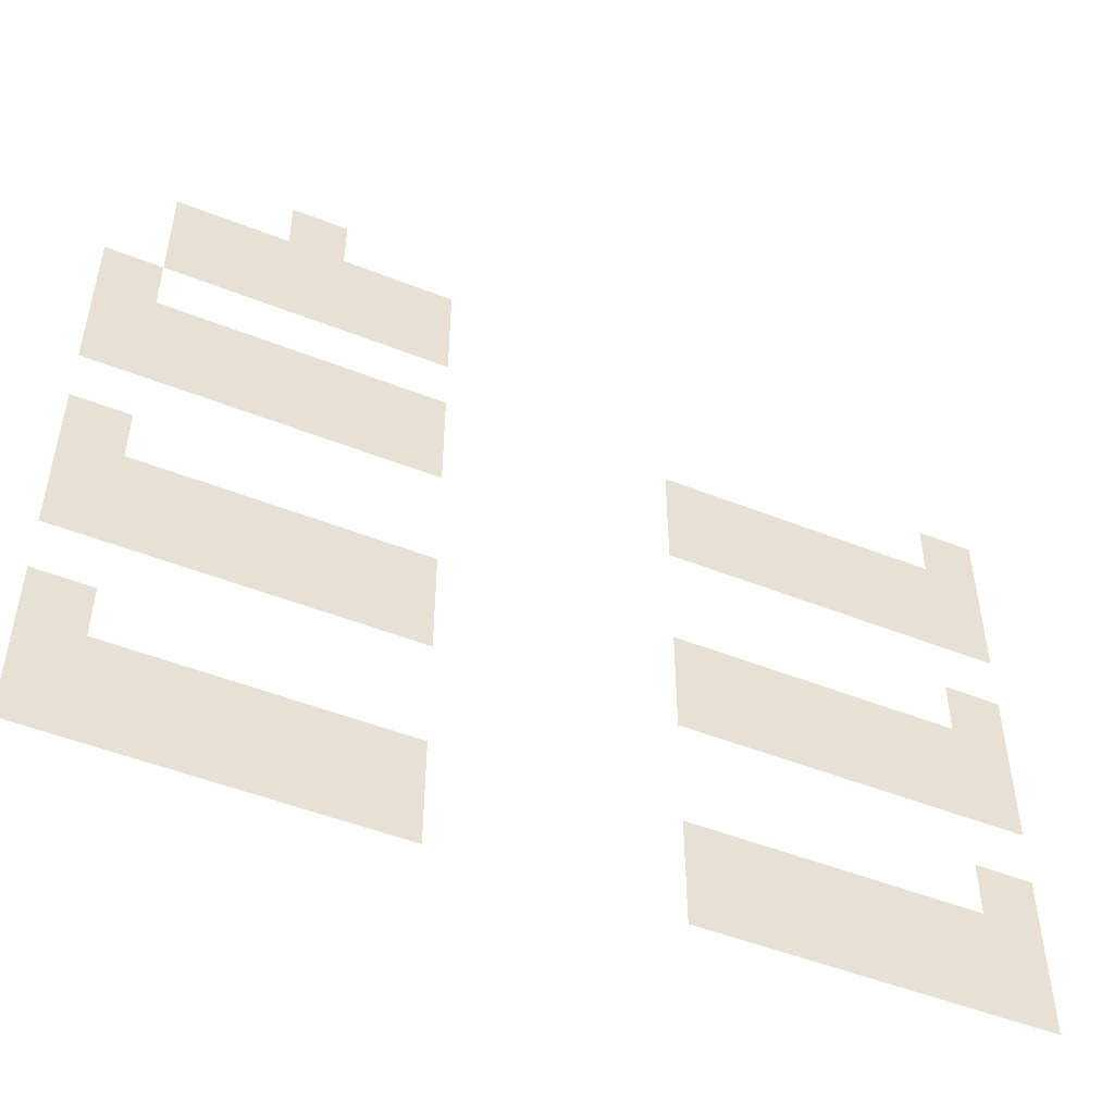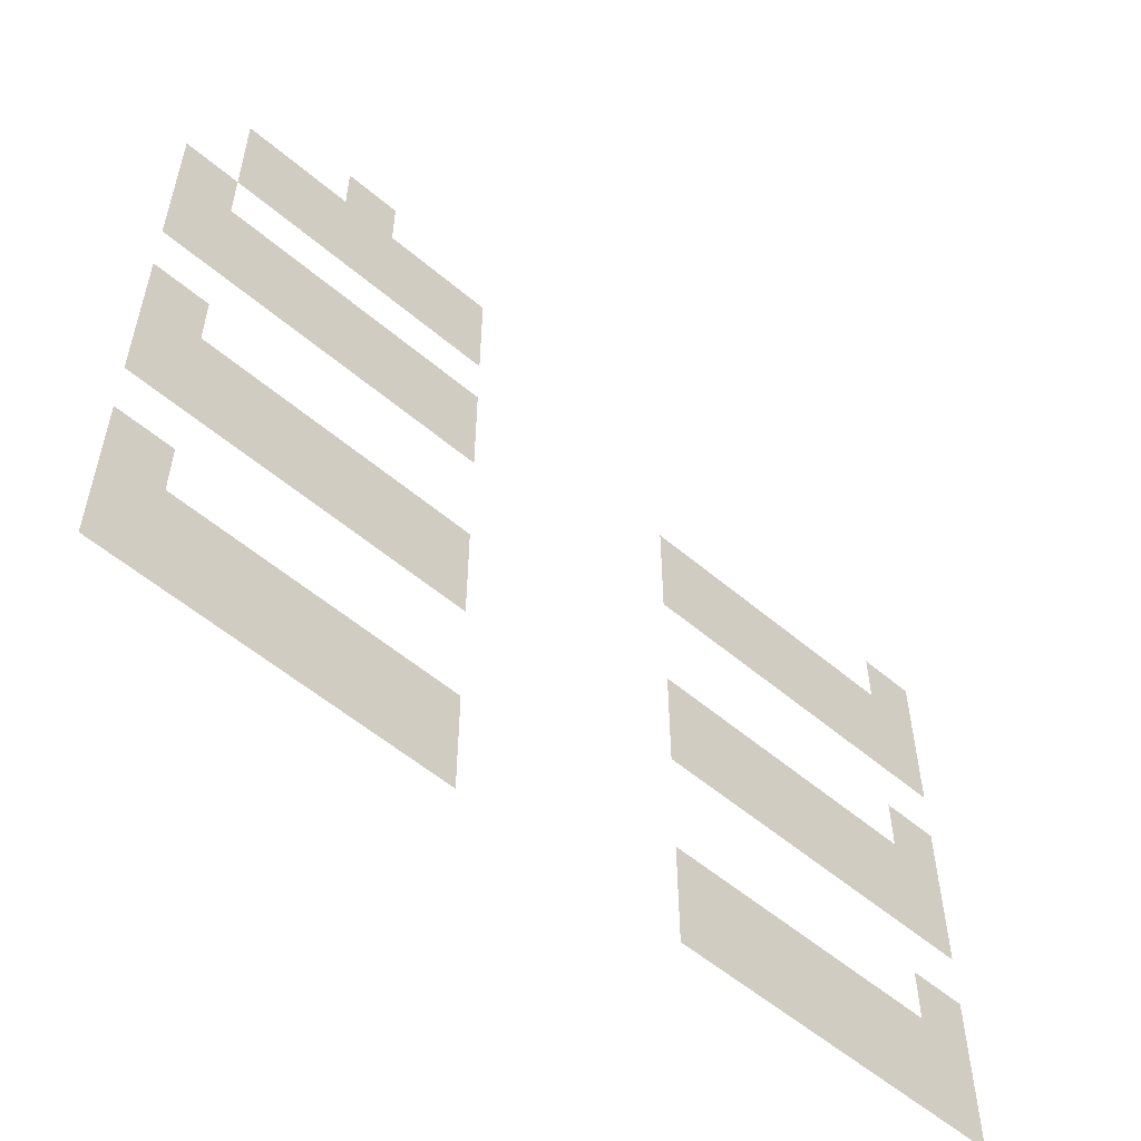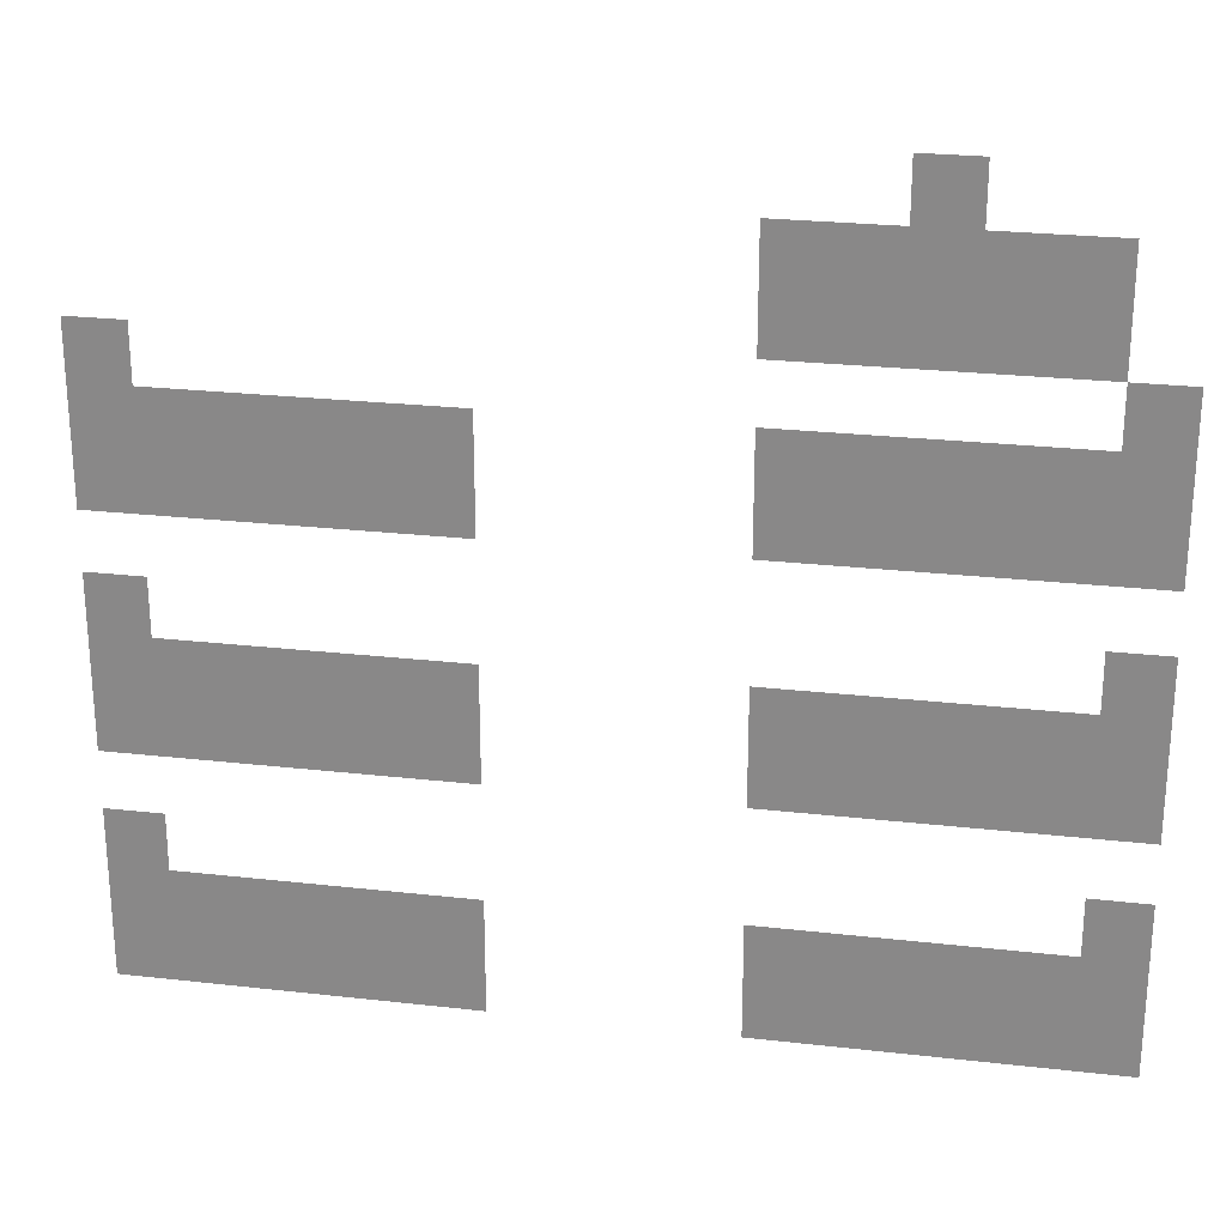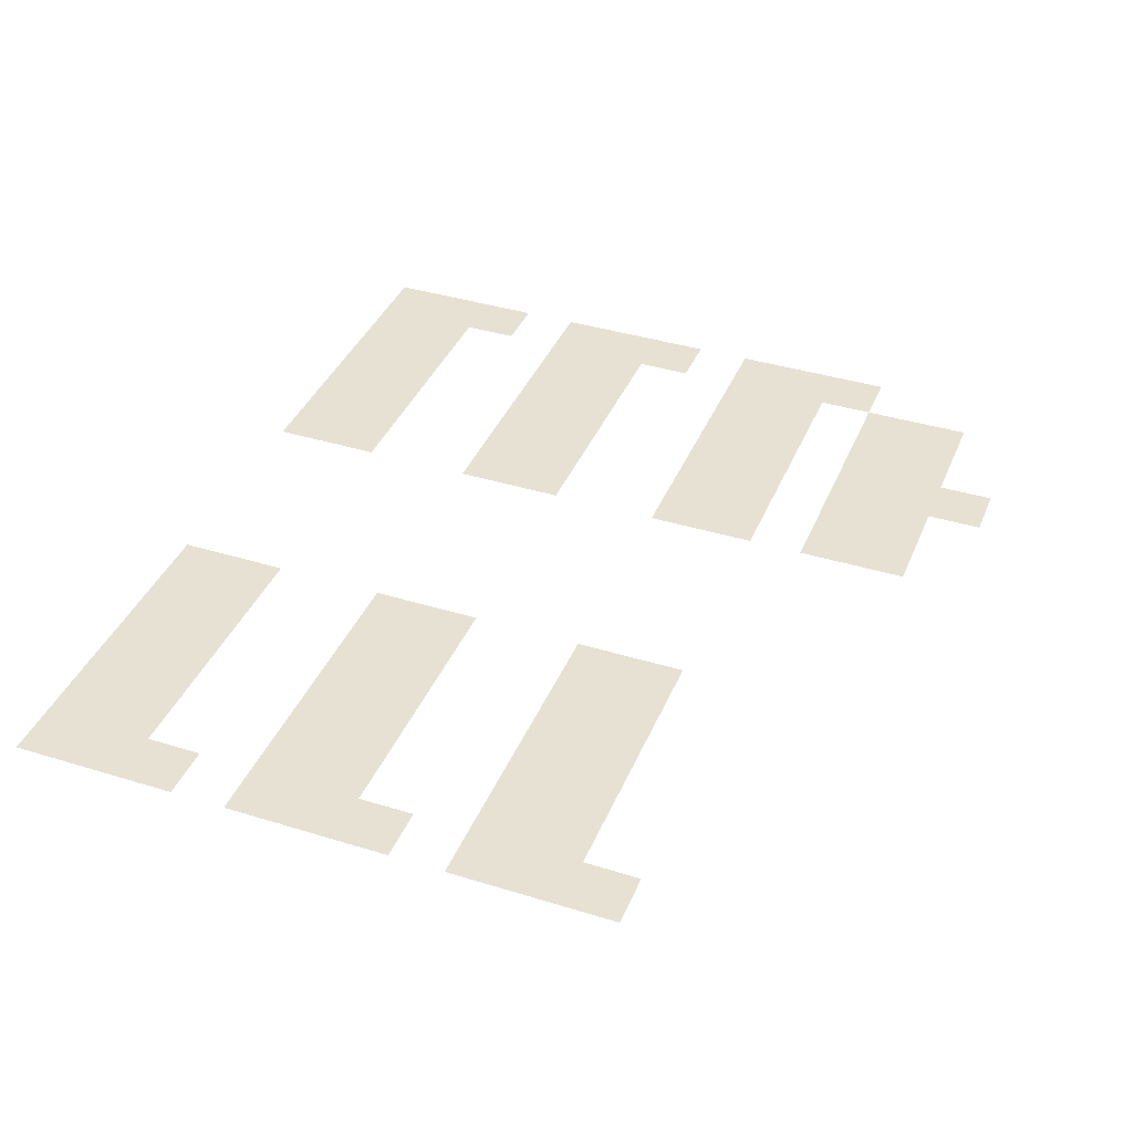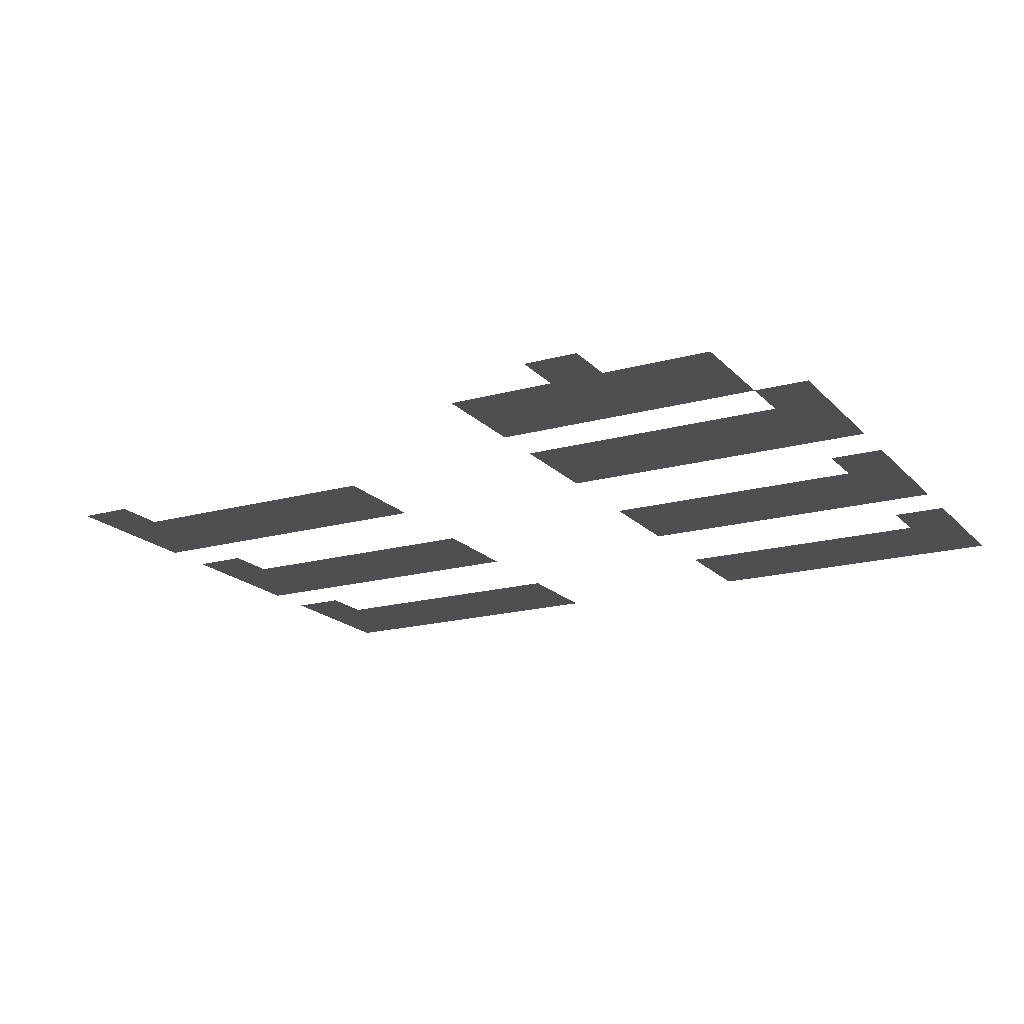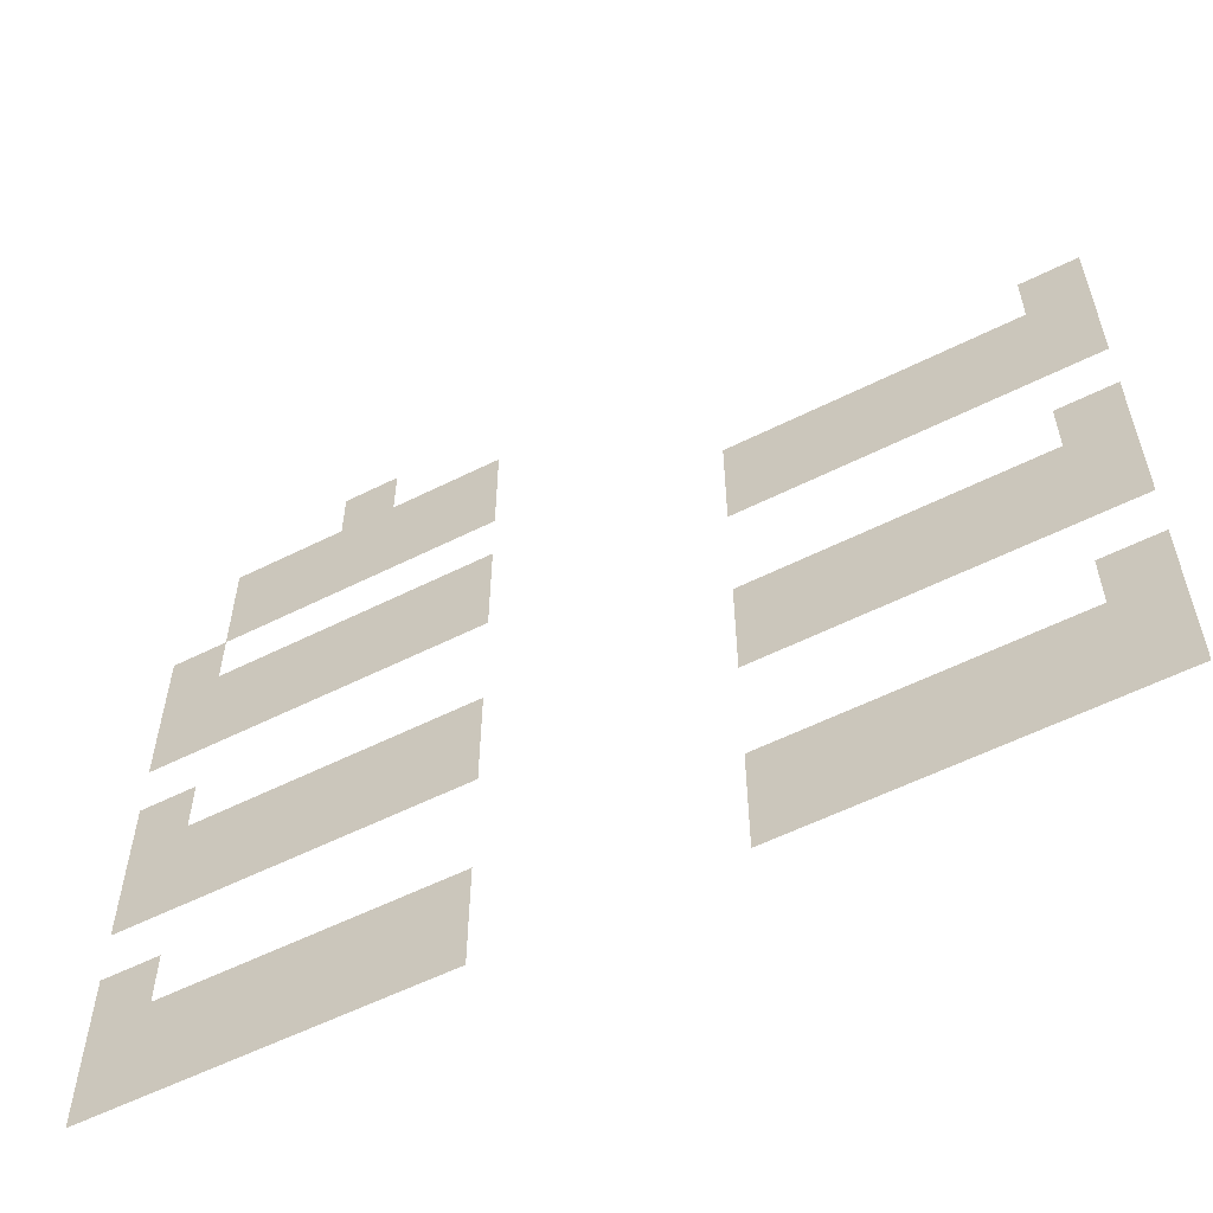
<metadata>
{"format":"obj","ext":"obj","renderer":"f3d","projection":"perspective","resolution":1024,"background":"white","views":[{"elev":-49.9,"azim":-23.6,"up":"+Y"},{"elev":-55.8,"azim":-41.7,"up":"+Y"},{"elev":25.1,"azim":-169.6,"up":"+Y"},{"elev":38.9,"azim":111.2,"up":"+Z"},{"elev":-18.2,"azim":-151.7,"up":"+Z"},{"elev":-57.7,"azim":27.4,"up":"+Y"}]}
</metadata>
<code>
v -14 -3 0
v -15 -3 0
v -15 -2 0
v -14 -2 0
v -12 -4 0
v -13 -4 0
v -13 -3 0
v -12 -3 0
v -13 -4 0
v -14 -4 0
v -14 -3 0
v -13 -3 0
v -14 -4 0
v -15 -4 0
v -15 -3 0
v -14 -3 0
v -15 -4 0
v -16 -4 0
v -16 -3 0
v -15 -3 0
v -16 -4 0
v -17 -4 0
v -17 -3 0
v -16 -3 0
v -12 -5 0
v -13 -5 0
v -13 -4 0
v -12 -4 0
v -13 -5 0
v -14 -5 0
v -14 -4 0
v -13 -4 0
v -14 -5 0
v -15 -5 0
v -15 -4 0
v -14 -4 0
v -15 -5 0
v -16 -5 0
v -16 -4 0
v -15 -4 0
v -16 -5 0
v -17 -5 0
v -17 -4 0
v -16 -4 0
v -2 -6 0
v -3 -6 0
v -3 -5 0
v -2 -5 0
v -17 -6 0
v -18 -6 0
v -18 -5 0
v -17 -5 0
v -2 -7 0
v -3 -7 0
v -3 -6 0
v -2 -6 0
v -3 -7 0
v -4 -7 0
v -4 -6 0
v -3 -6 0
v -4 -7 0
v -5 -7 0
v -5 -6 0
v -4 -6 0
v -5 -7 0
v -6 -7 0
v -6 -6 0
v -5 -6 0
v -6 -7 0
v -7 -7 0
v -7 -6 0
v -6 -6 0
v -7 -7 0
v -8 -7 0
v -8 -6 0
v -7 -6 0
v -12 -7 0
v -13 -7 0
v -13 -6 0
v -12 -6 0
v -13 -7 0
v -14 -7 0
v -14 -6 0
v -13 -6 0
v -14 -7 0
v -15 -7 0
v -15 -6 0
v -14 -6 0
v -15 -7 0
v -16 -7 0
v -16 -6 0
v -15 -6 0
v -16 -7 0
v -17 -7 0
v -17 -6 0
v -16 -6 0
v -17 -7 0
v -18 -7 0
v -18 -6 0
v -17 -6 0
v -2 -8 0
v -3 -8 0
v -3 -7 0
v -2 -7 0
v -3 -8 0
v -4 -8 0
v -4 -7 0
v -3 -7 0
v -4 -8 0
v -5 -8 0
v -5 -7 0
v -4 -7 0
v -5 -8 0
v -6 -8 0
v -6 -7 0
v -5 -7 0
v -6 -8 0
v -7 -8 0
v -7 -7 0
v -6 -7 0
v -7 -8 0
v -8 -8 0
v -8 -7 0
v -7 -7 0
v -12 -8 0
v -13 -8 0
v -13 -7 0
v -12 -7 0
v -13 -8 0
v -14 -8 0
v -14 -7 0
v -13 -7 0
v -14 -8 0
v -15 -8 0
v -15 -7 0
v -14 -7 0
v -15 -8 0
v -16 -8 0
v -16 -7 0
v -15 -7 0
v -16 -8 0
v -17 -8 0
v -17 -7 0
v -16 -7 0
v -17 -8 0
v -18 -8 0
v -18 -7 0
v -17 -7 0
v -2 -10 0
v -3 -10 0
v -3 -9 0
v -2 -9 0
v -17 -10 0
v -18 -10 0
v -18 -9 0
v -17 -9 0
v -2 -11 0
v -3 -11 0
v -3 -10 0
v -2 -10 0
v -3 -11 0
v -4 -11 0
v -4 -10 0
v -3 -10 0
v -4 -11 0
v -5 -11 0
v -5 -10 0
v -4 -10 0
v -5 -11 0
v -6 -11 0
v -6 -10 0
v -5 -10 0
v -6 -11 0
v -7 -11 0
v -7 -10 0
v -6 -10 0
v -7 -11 0
v -8 -11 0
v -8 -10 0
v -7 -10 0
v -12 -11 0
v -13 -11 0
v -13 -10 0
v -12 -10 0
v -13 -11 0
v -14 -11 0
v -14 -10 0
v -13 -10 0
v -14 -11 0
v -15 -11 0
v -15 -10 0
v -14 -10 0
v -15 -11 0
v -16 -11 0
v -16 -10 0
v -15 -10 0
v -16 -11 0
v -17 -11 0
v -17 -10 0
v -16 -10 0
v -17 -11 0
v -18 -11 0
v -18 -10 0
v -17 -10 0
v -2 -12 0
v -3 -12 0
v -3 -11 0
v -2 -11 0
v -3 -12 0
v -4 -12 0
v -4 -11 0
v -3 -11 0
v -4 -12 0
v -5 -12 0
v -5 -11 0
v -4 -11 0
v -5 -12 0
v -6 -12 0
v -6 -11 0
v -5 -11 0
v -6 -12 0
v -7 -12 0
v -7 -11 0
v -6 -11 0
v -7 -12 0
v -8 -12 0
v -8 -11 0
v -7 -11 0
v -12 -12 0
v -13 -12 0
v -13 -11 0
v -12 -11 0
v -13 -12 0
v -14 -12 0
v -14 -11 0
v -13 -11 0
v -14 -12 0
v -15 -12 0
v -15 -11 0
v -14 -11 0
v -15 -12 0
v -16 -12 0
v -16 -11 0
v -15 -11 0
v -16 -12 0
v -17 -12 0
v -17 -11 0
v -16 -11 0
v -17 -12 0
v -18 -12 0
v -18 -11 0
v -17 -11 0
v -2 -14 0
v -3 -14 0
v -3 -13 0
v -2 -13 0
v -17 -14 0
v -18 -14 0
v -18 -13 0
v -17 -13 0
v -2 -15 0
v -3 -15 0
v -3 -14 0
v -2 -14 0
v -3 -15 0
v -4 -15 0
v -4 -14 0
v -3 -14 0
v -4 -15 0
v -5 -15 0
v -5 -14 0
v -4 -14 0
v -5 -15 0
v -6 -15 0
v -6 -14 0
v -5 -14 0
v -6 -15 0
v -7 -15 0
v -7 -14 0
v -6 -14 0
v -7 -15 0
v -8 -15 0
v -8 -14 0
v -7 -14 0
v -12 -15 0
v -13 -15 0
v -13 -14 0
v -12 -14 0
v -13 -15 0
v -14 -15 0
v -14 -14 0
v -13 -14 0
v -14 -15 0
v -15 -15 0
v -15 -14 0
v -14 -14 0
v -15 -15 0
v -16 -15 0
v -16 -14 0
v -15 -14 0
v -16 -15 0
v -17 -15 0
v -17 -14 0
v -16 -14 0
v -17 -15 0
v -18 -15 0
v -18 -14 0
v -17 -14 0
v -2 -16 0
v -3 -16 0
v -3 -15 0
v -2 -15 0
v -3 -16 0
v -4 -16 0
v -4 -15 0
v -3 -15 0
v -4 -16 0
v -5 -16 0
v -5 -15 0
v -4 -15 0
v -5 -16 0
v -6 -16 0
v -6 -15 0
v -5 -15 0
v -6 -16 0
v -7 -16 0
v -7 -15 0
v -6 -15 0
v -7 -16 0
v -8 -16 0
v -8 -15 0
v -7 -15 0
v -12 -16 0
v -13 -16 0
v -13 -15 0
v -12 -15 0
v -13 -16 0
v -14 -16 0
v -14 -15 0
v -13 -15 0
v -14 -16 0
v -15 -16 0
v -15 -15 0
v -14 -15 0
v -15 -16 0
v -16 -16 0
v -16 -15 0
v -15 -15 0
v -16 -16 0
v -17 -16 0
v -17 -15 0
v -16 -15 0
v -17 -16 0
v -18 -16 0
v -18 -15 0
v -17 -15 0
g QuestHouse_mesh_0003
f 1 2 3 4
f 5 6 7 8
f 9 10 11 12
f 13 14 15 16
f 17 18 19 20
f 21 22 23 24
f 25 26 27 28
f 29 30 31 32
f 33 34 35 36
f 37 38 39 40
f 41 42 43 44
f 45 46 47 48
f 49 50 51 52
f 53 54 55 56
f 57 58 59 60
f 61 62 63 64
f 65 66 67 68
f 69 70 71 72
f 73 74 75 76
f 77 78 79 80
f 81 82 83 84
f 85 86 87 88
f 89 90 91 92
f 93 94 95 96
f 97 98 99 100
f 101 102 103 104
f 105 106 107 108
f 109 110 111 112
f 113 114 115 116
f 117 118 119 120
f 121 122 123 124
f 125 126 127 128
f 129 130 131 132
f 133 134 135 136
f 137 138 139 140
f 141 142 143 144
f 145 146 147 148
f 149 150 151 152
f 153 154 155 156
f 157 158 159 160
f 161 162 163 164
f 165 166 167 168
f 169 170 171 172
f 173 174 175 176
f 177 178 179 180
f 181 182 183 184
f 185 186 187 188
f 189 190 191 192
f 193 194 195 196
f 197 198 199 200
f 201 202 203 204
f 205 206 207 208
f 209 210 211 212
f 213 214 215 216
f 217 218 219 220
f 221 222 223 224
f 225 226 227 228
f 229 230 231 232
f 233 234 235 236
f 237 238 239 240
f 241 242 243 244
f 245 246 247 248
f 249 250 251 252
f 253 254 255 256
f 257 258 259 260
f 261 262 263 264
f 265 266 267 268
f 269 270 271 272
f 273 274 275 276
f 277 278 279 280
f 281 282 283 284
f 285 286 287 288
f 289 290 291 292
f 293 294 295 296
f 297 298 299 300
f 301 302 303 304
f 305 306 307 308
f 309 310 311 312
f 313 314 315 316
f 317 318 319 320
f 321 322 323 324
f 325 326 327 328
f 329 330 331 332
f 333 334 335 336
f 337 338 339 340
f 341 342 343 344
f 345 346 347 348
f 349 350 351 352
f 353 354 355 356

</code>
